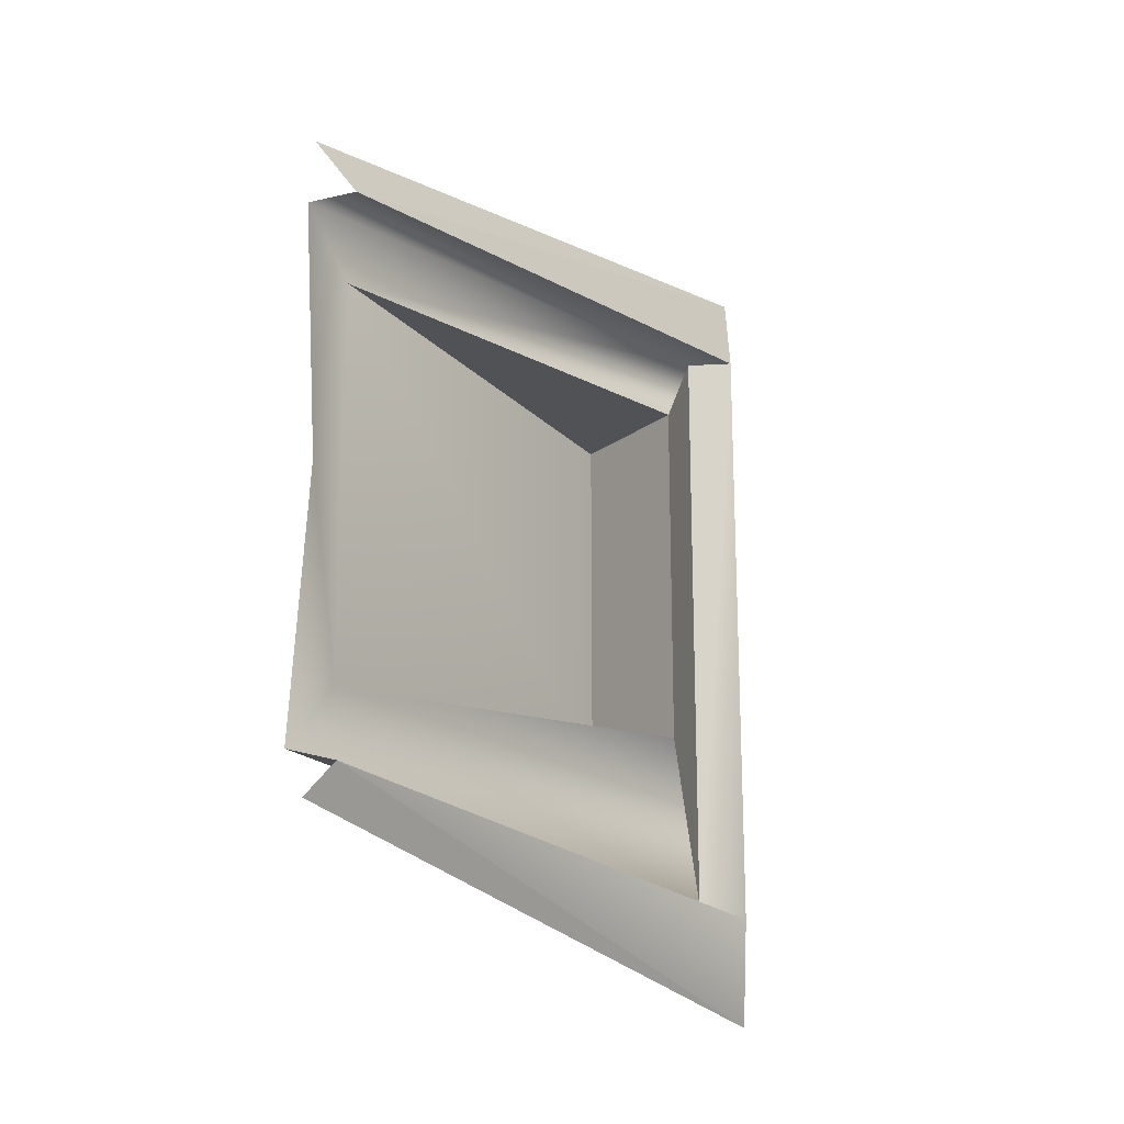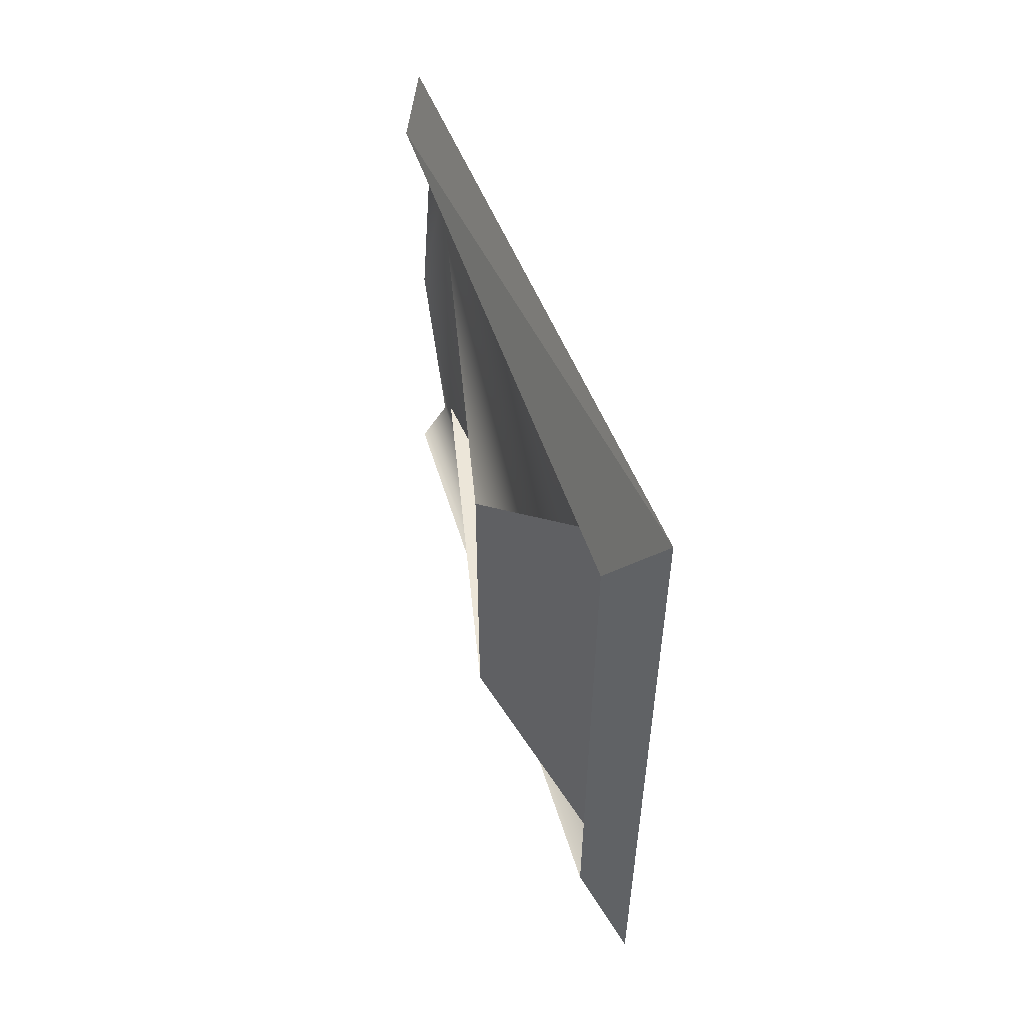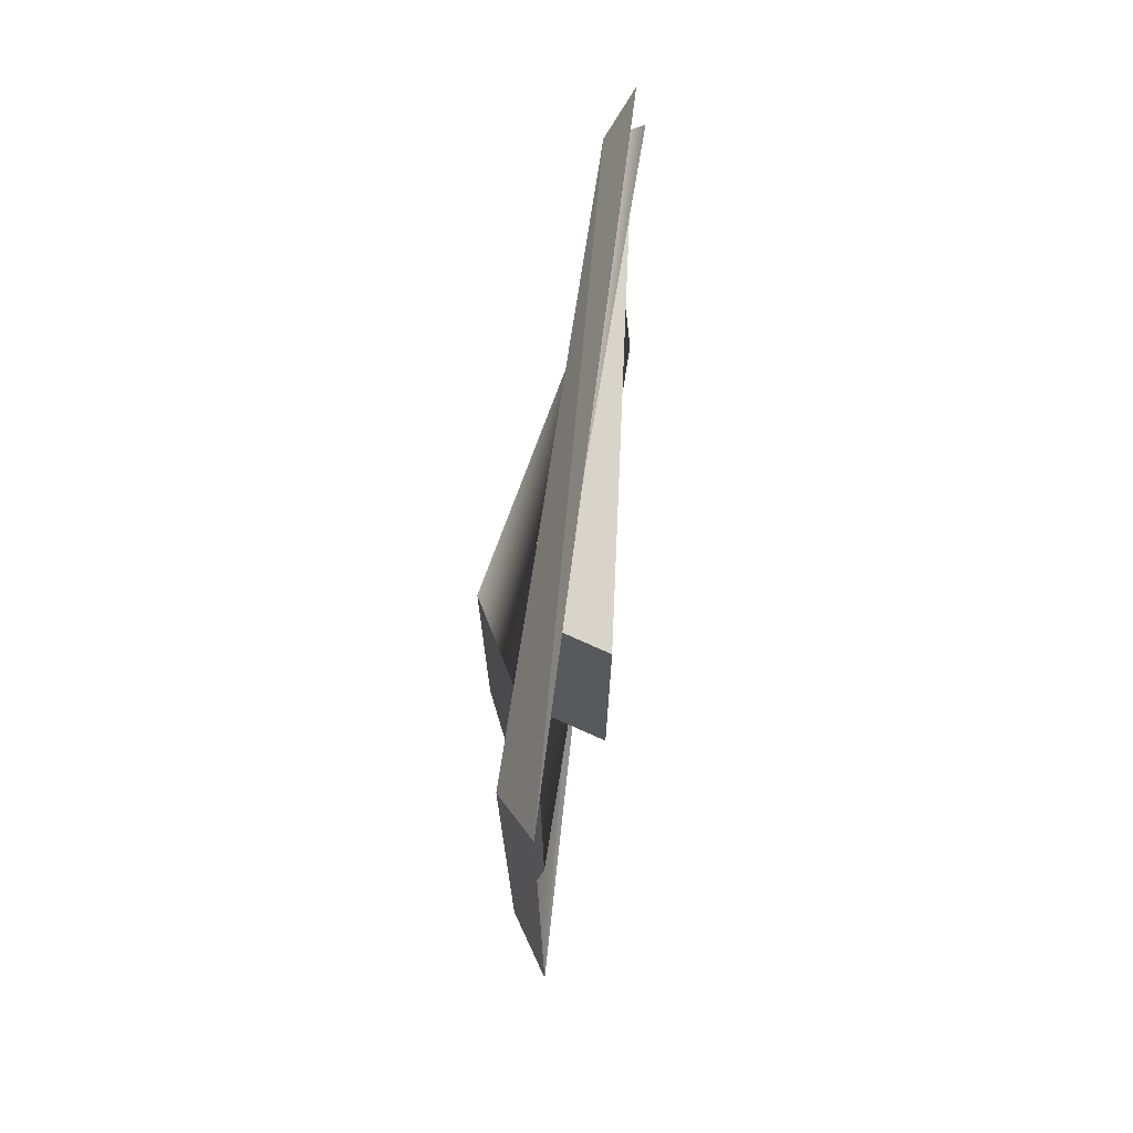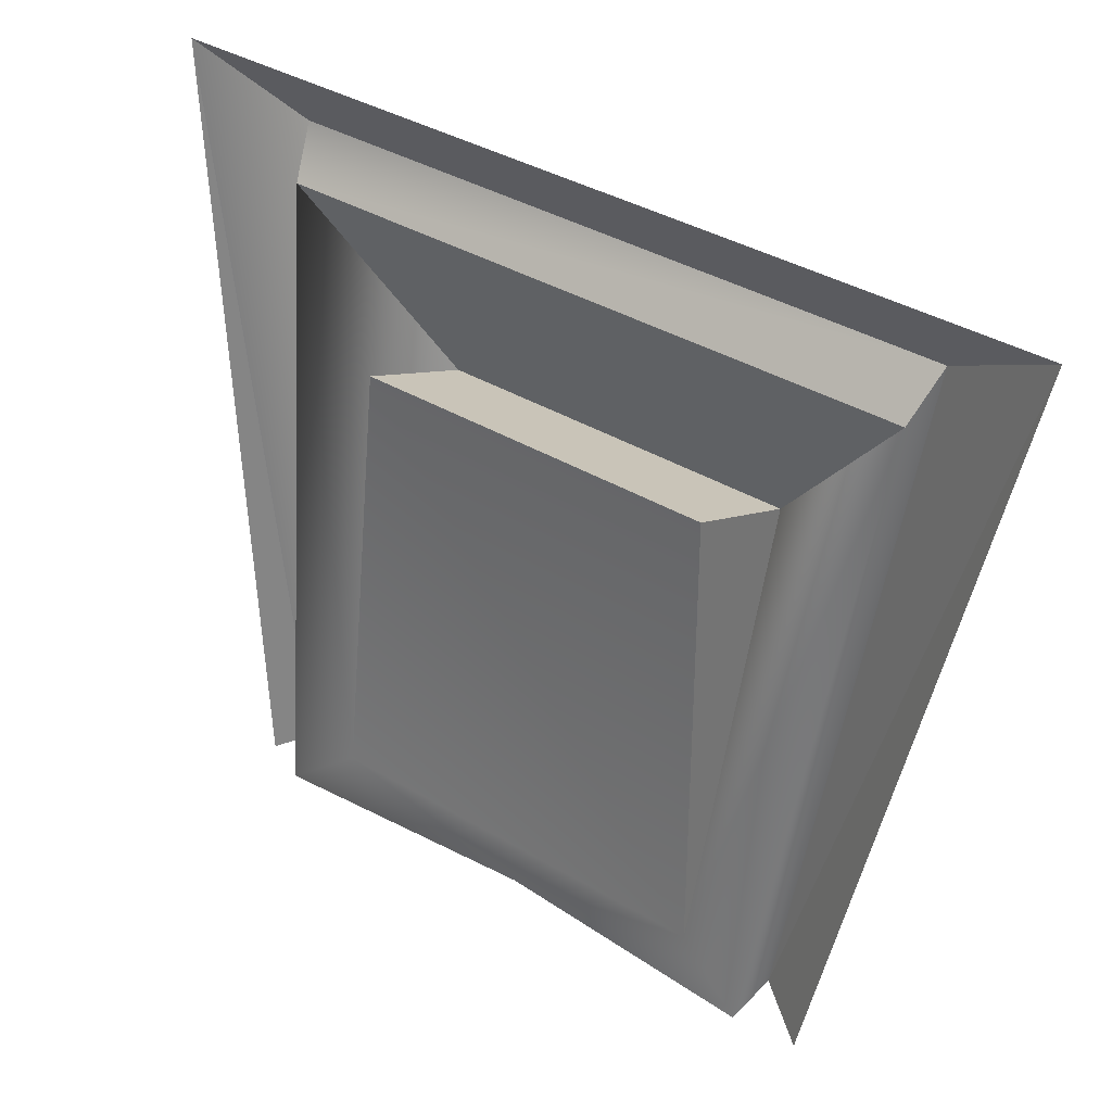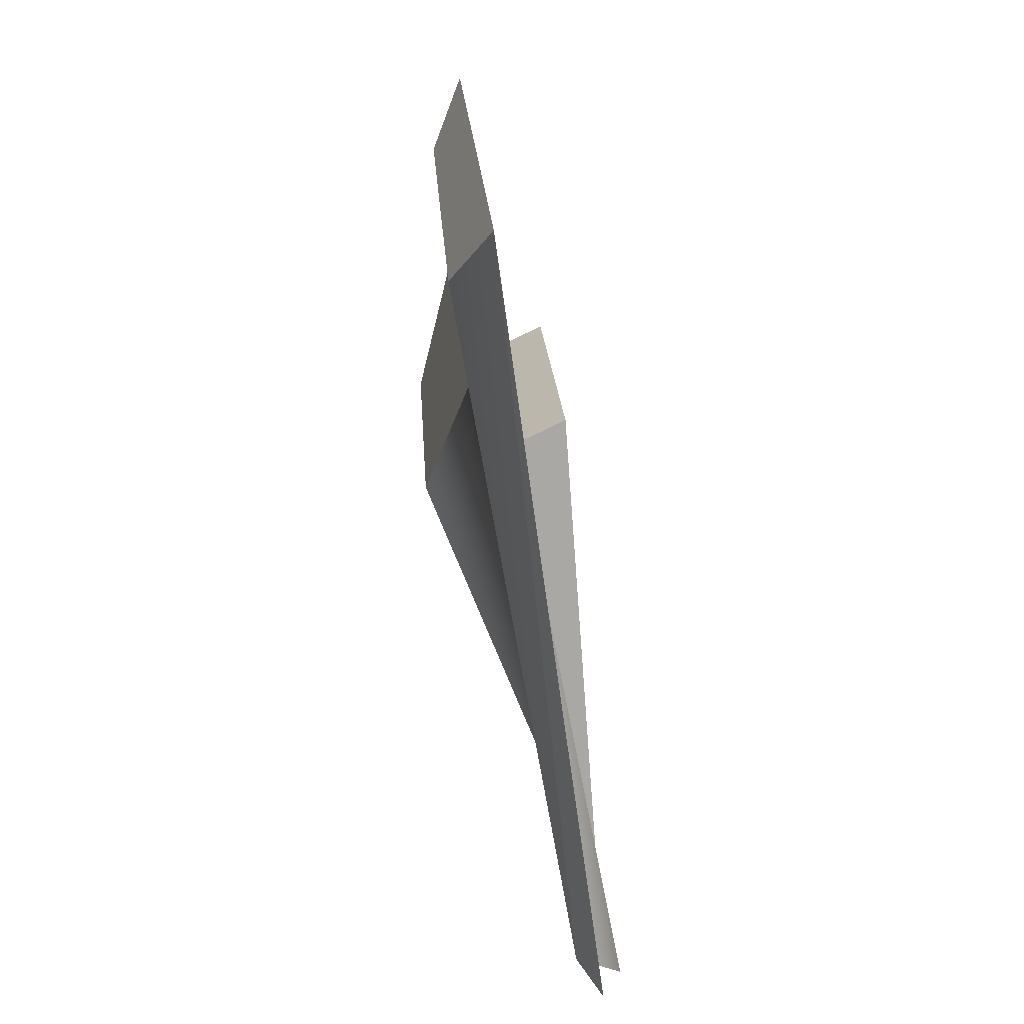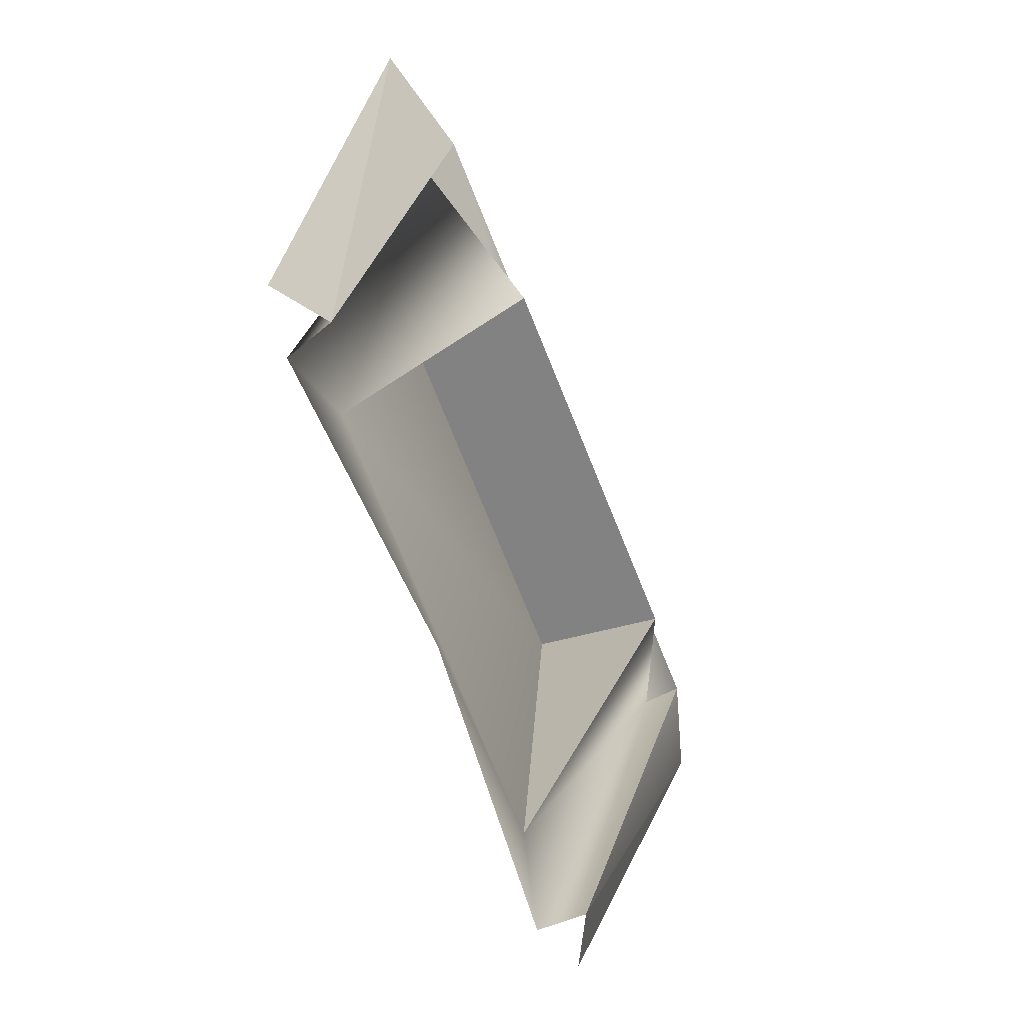
<metadata>
{"format":"obj","ext":"obj","renderer":"f3d","projection":"perspective","resolution":1024,"background":"white","views":[{"elev":-19.0,"azim":27.7,"up":"+Z"},{"elev":55.4,"azim":152.3,"up":"+Z"},{"elev":72.4,"azim":178.4,"up":"+Z"},{"elev":38.2,"azim":-53.0,"up":"+Y"},{"elev":18.1,"azim":177.1,"up":"+Y"},{"elev":-76.2,"azim":22.2,"up":"+Y"}]}
</metadata>
<code>
v  5.747 53.42 2.328
v  5.523 53.85 3.087
v  4.959 48.91 1.958
v  4.774 49.13 1.412
v  5.002 52.29 1.252
v  5.876 51.87 1.26
v  5.747 53.42 -2.328
v  4.959 48.91 -1.958
v  5.523 53.85 -3.087
v  4.774 49.13 -1.412
v  5.876 51.87 -1.26
v  5.002 52.29 -1.252
v  4.667 48.77 1.883
v  5.499 53.1 2.238
v  4.803 48.75 -0
v  4.667 48.77 -1.883
v  5.499 53.1 -2.238
v  4.74 48.72 2.306
v  4.806 48.78 -2.202
g ventPlate
f 1 2 3
f 2 2 1
f 4 5 6
f 7 8 9
f 7 9 9
f 10 11 12
f 3 13 14
f 3 14 1
f 1 7 9
f 1 9 2
f 14 4 6
f 13 4 14
f 15 4 13
f 15 16 10
f 16 17 10
f 17 11 10
f 8 7 17
f 8 17 16
f 6 11 17
f 6 17 14
f 4 15 10
f 4 10 12
f 4 12 5
f 12 11 6
f 12 6 5
f 1 14 17
f 17 7 1
f 3 2 18
f 8 19 9

</code>
